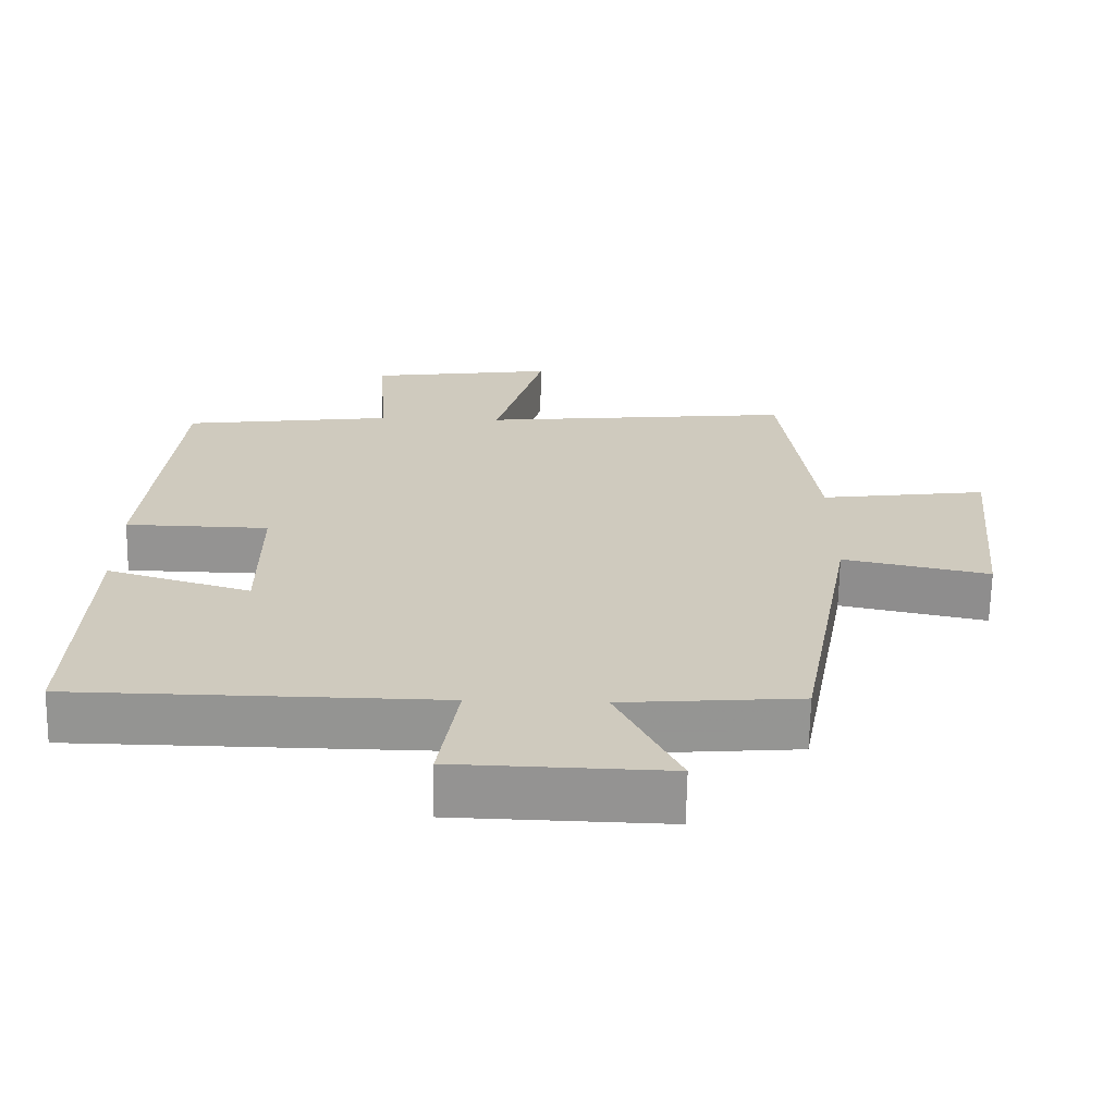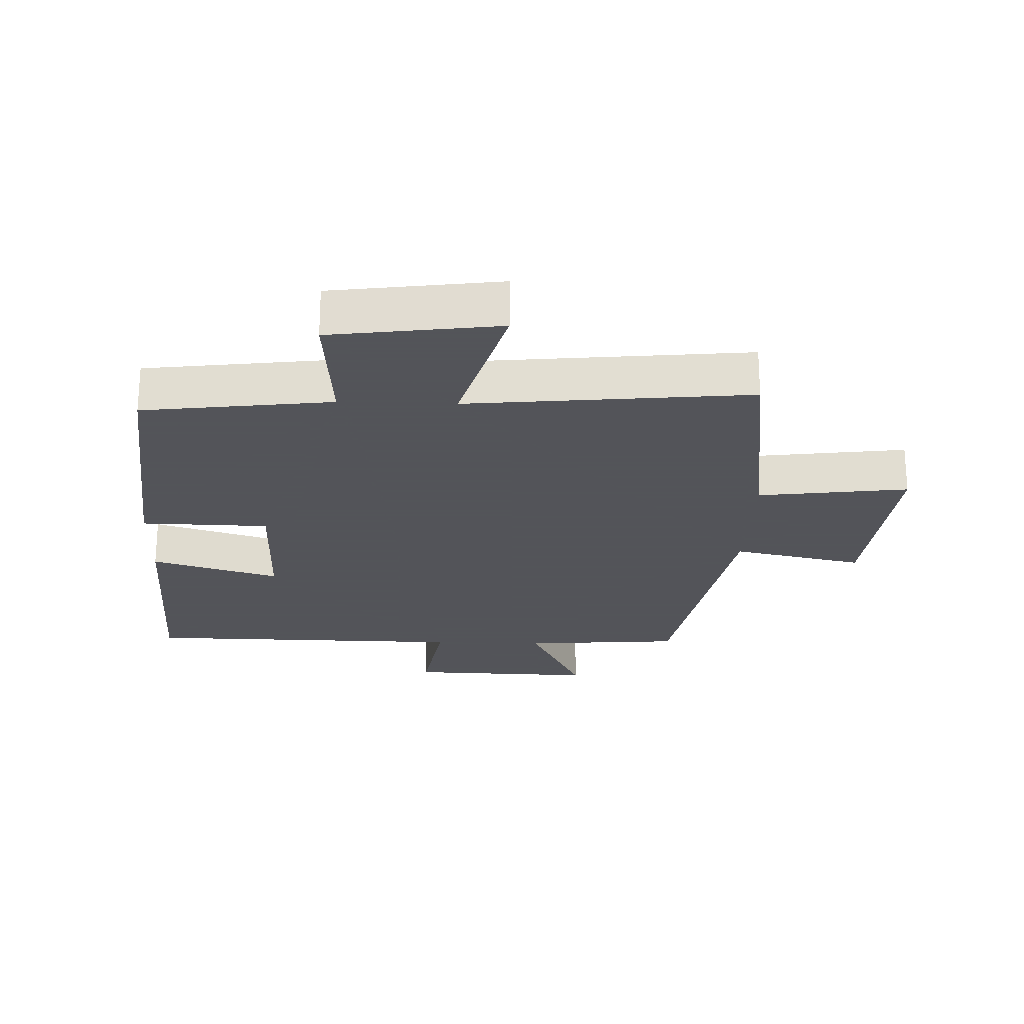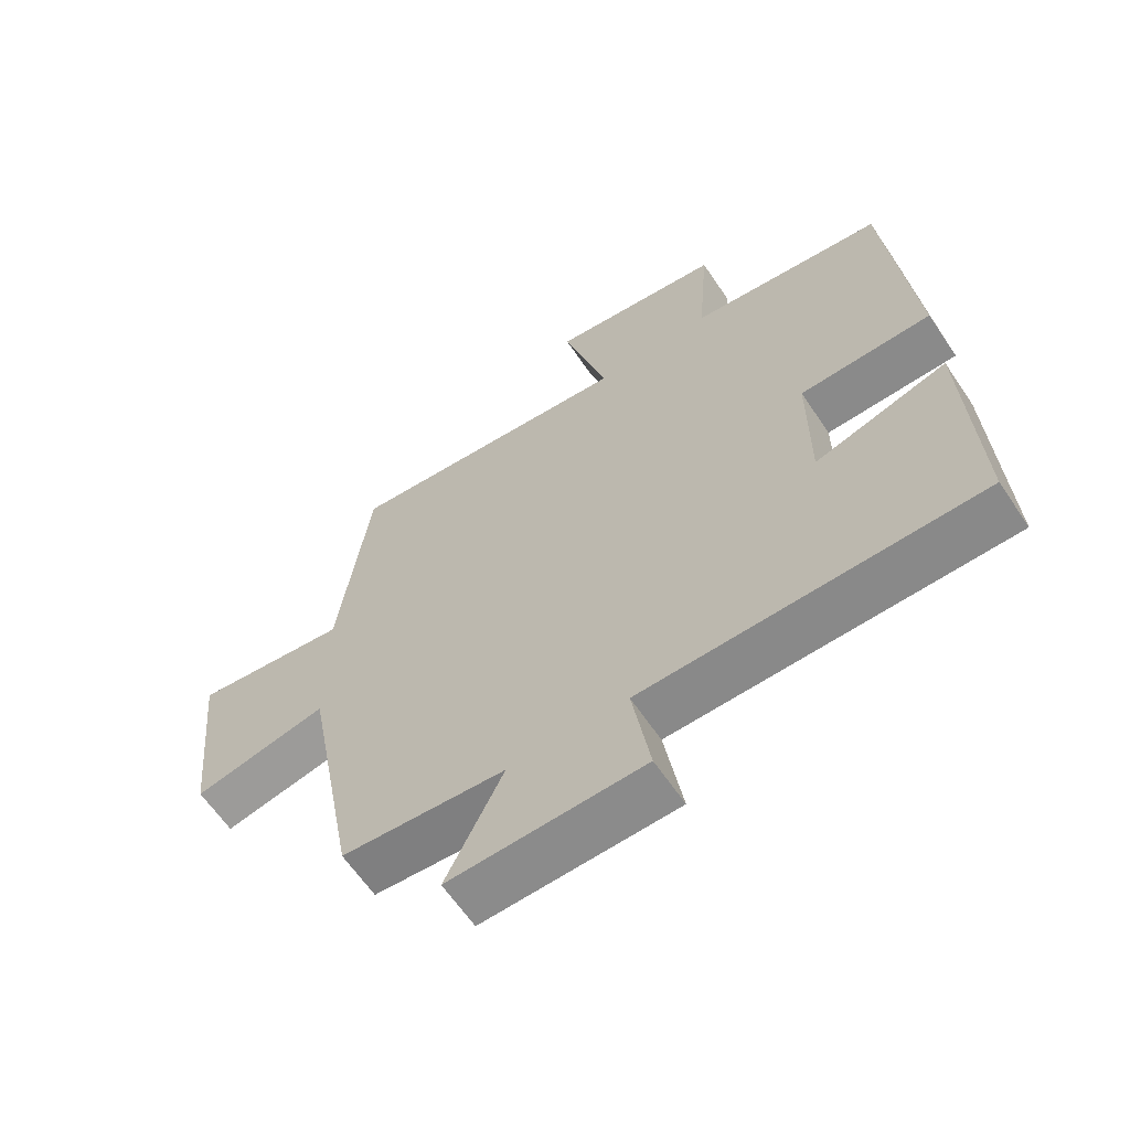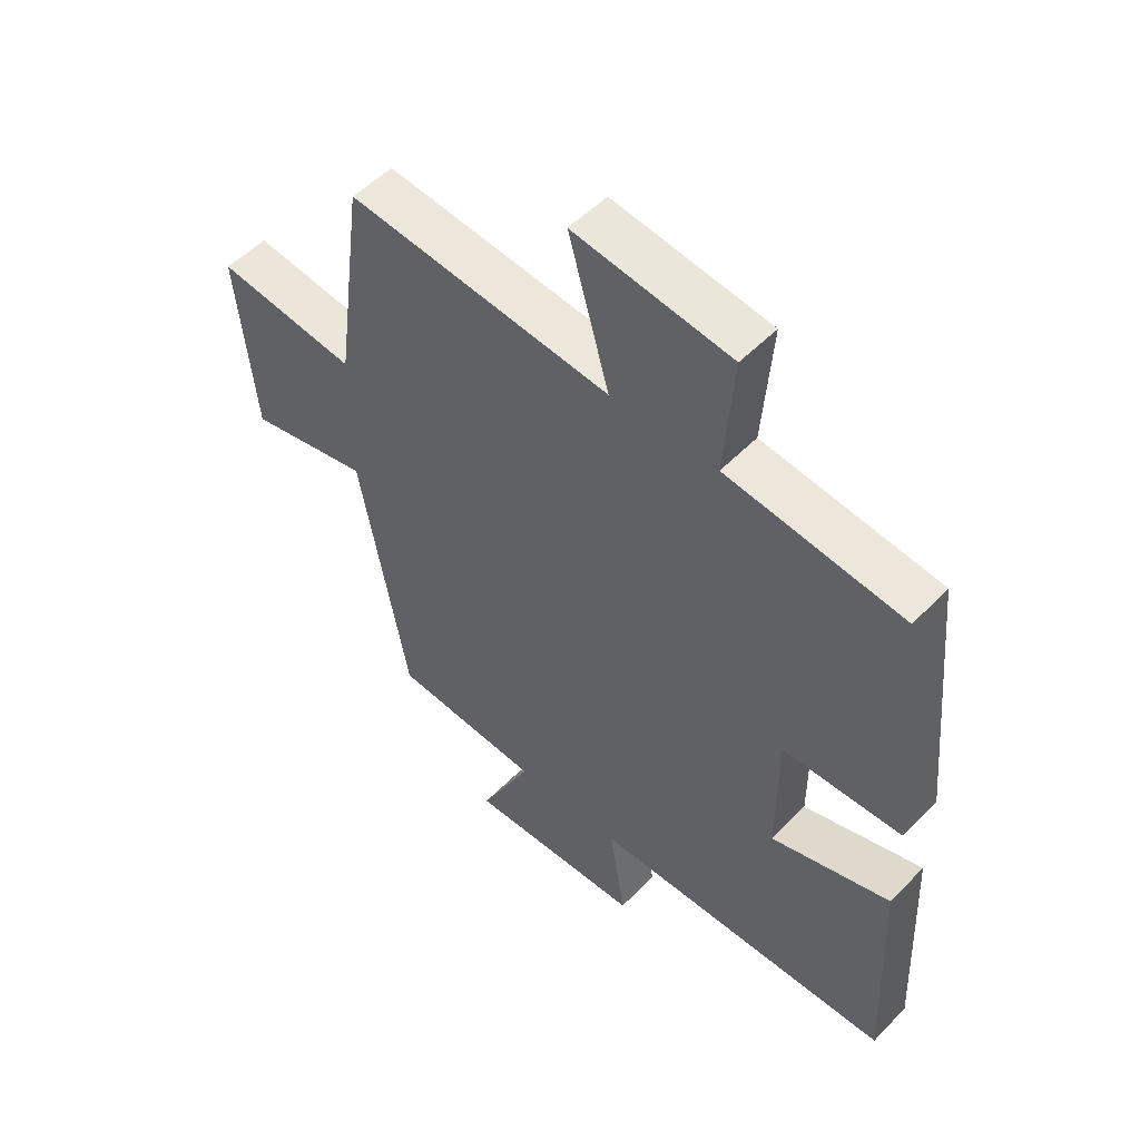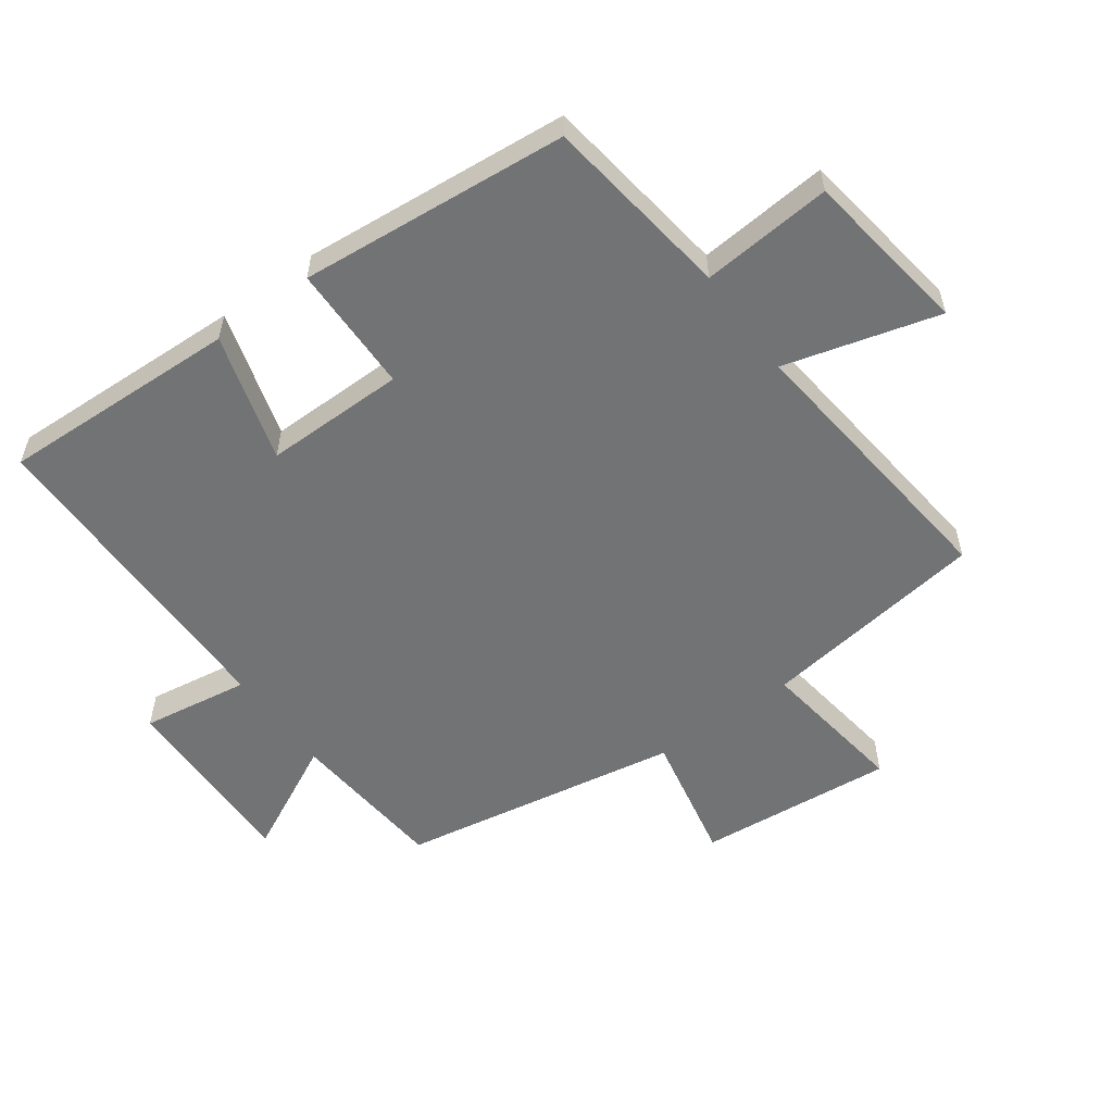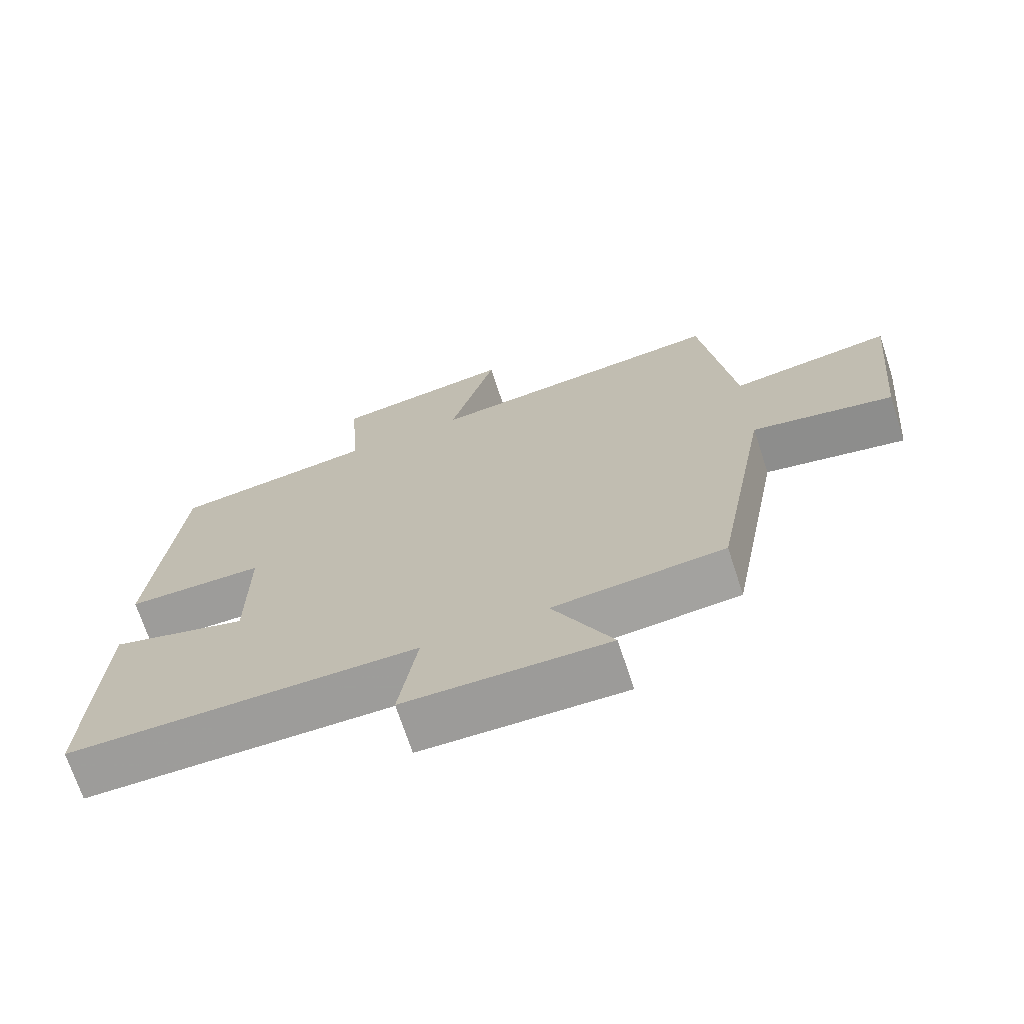
<metadata>
{"format":"obj","ext":"obj","renderer":"f3d","projection":"perspective","resolution":1024,"background":"white","views":[{"elev":-67.0,"azim":-1.0,"up":"+Z"},{"elev":-23.9,"azim":-2.0,"up":"+Y"},{"elev":-62.8,"azim":-146.1,"up":"+Z"},{"elev":52.4,"azim":-137.5,"up":"+Z"},{"elev":-55.9,"azim":-53.7,"up":"+Y"},{"elev":-70.6,"azim":18.2,"up":"+Z"}]}
</metadata>
<code>
v -0.46 0.07 0.462
v -0.165 0.07 0.5
v -0.181 0.07 0.704
v 0.081 0.07 0.74
v 0.013 0.07 0.5
v 0.453 0.07 0.545
v 0.5 0.07 0.191
v 0.734 0.07 0.222
v 0.704 0.07 -0.084
v 0.5 0.07 -0.041
v 0.42 0.07 -0.48
v 0.172 0.07 -0.5
v 0.259 0.07 -0.676
v -0.035 0.07 -0.668
v -0.008 0.07 -0.5
v -0.516 0.07 -0.494
v -0.5 0.07 -0.121
v -0.3 0.07 -0.181
v -0.3 0.07 0.039
v -0.5 0.07 0.043
v -0.46 0 0.462
v -0.165 0 0.5
v -0.181 0 0.704
v 0.081 0 0.74
v 0.013 0 0.5
v 0.453 0 0.545
v 0.5 0 0.191
v 0.734 0 0.222
v 0.704 0 -0.084
v 0.5 0 -0.041
v 0.42 0 -0.48
v 0.172 0 -0.5
v 0.259 0 -0.676
v -0.035 0 -0.668
v -0.008 0 -0.5
v -0.516 0 -0.494
v -0.5 0 -0.121
v -0.3 0 -0.181
v -0.3 0 0.039
v -0.5 0 0.043
f 19 20 1 2
f 18 19 2
f 15 16 17 18
f 15 18 2
f 12 13 14 15
f 10 11 12 15
f 10 15 2 3
f 7 8 9 10
f 5 6 7 10
f 5 10 3
f 3 4 5
f 22 21 40 39
f 22 39 38
f 38 37 36 35
f 22 38 35
f 35 34 33 32
f 35 32 31 30
f 23 22 35 30
f 30 29 28 27
f 30 27 26 25
f 23 30 25
f 25 24 23
f 1 21 22 2
f 2 22 23 3
f 3 23 24 4
f 4 24 25 5
f 5 25 26 6
f 6 26 27 7
f 7 27 28 8
f 8 28 29 9
f 9 29 30 10
f 10 30 31 11
f 11 31 32 12
f 12 32 33 13
f 13 33 34 14
f 14 34 35 15
f 15 35 36 16
f 16 36 37 17
f 17 37 38 18
f 18 38 39 19
f 19 39 40 20
f 20 40 21 1

</code>
